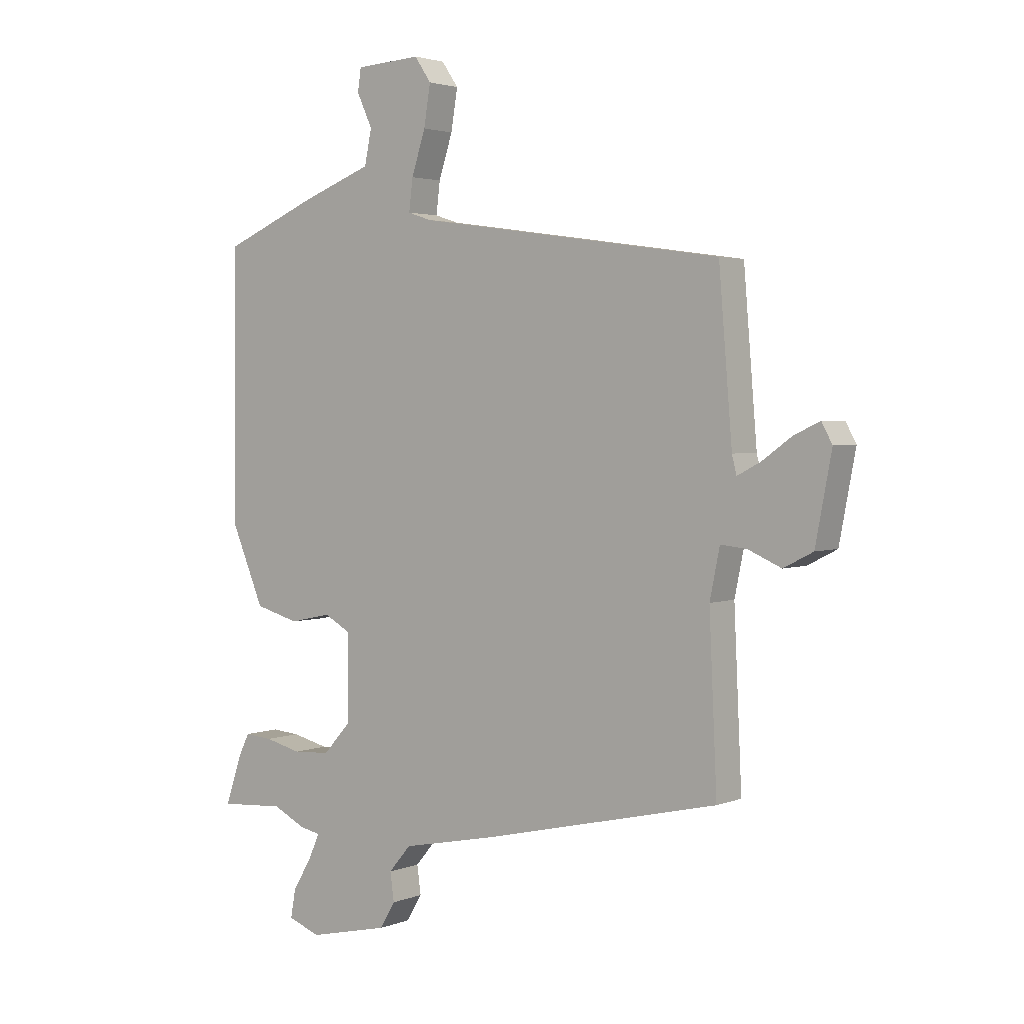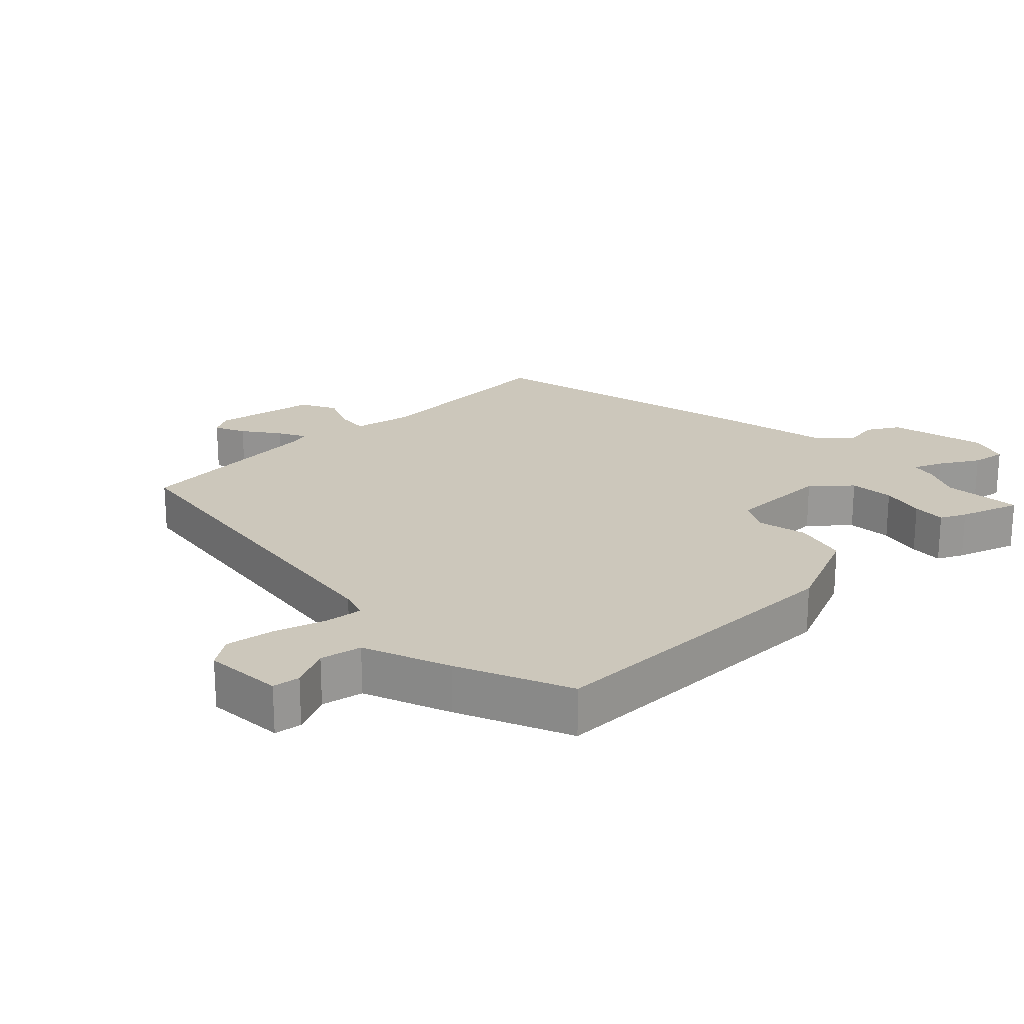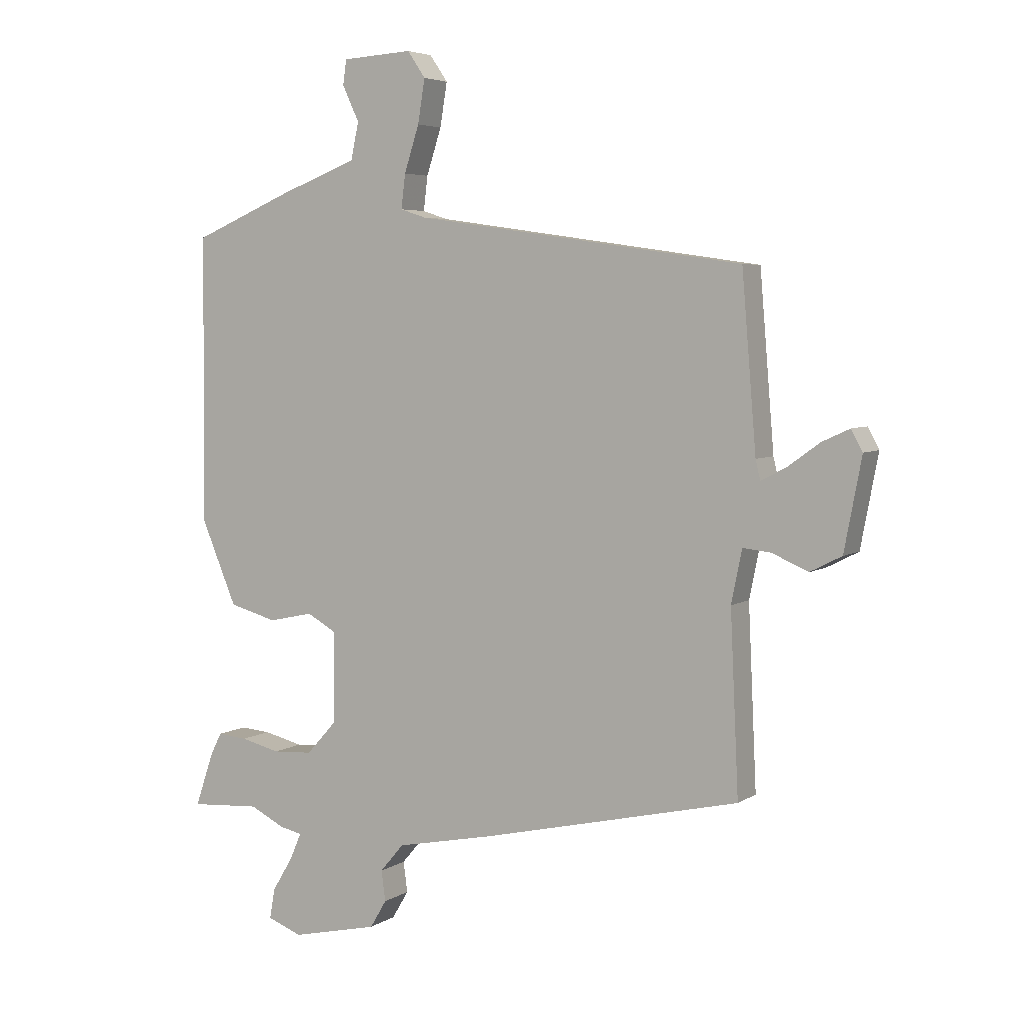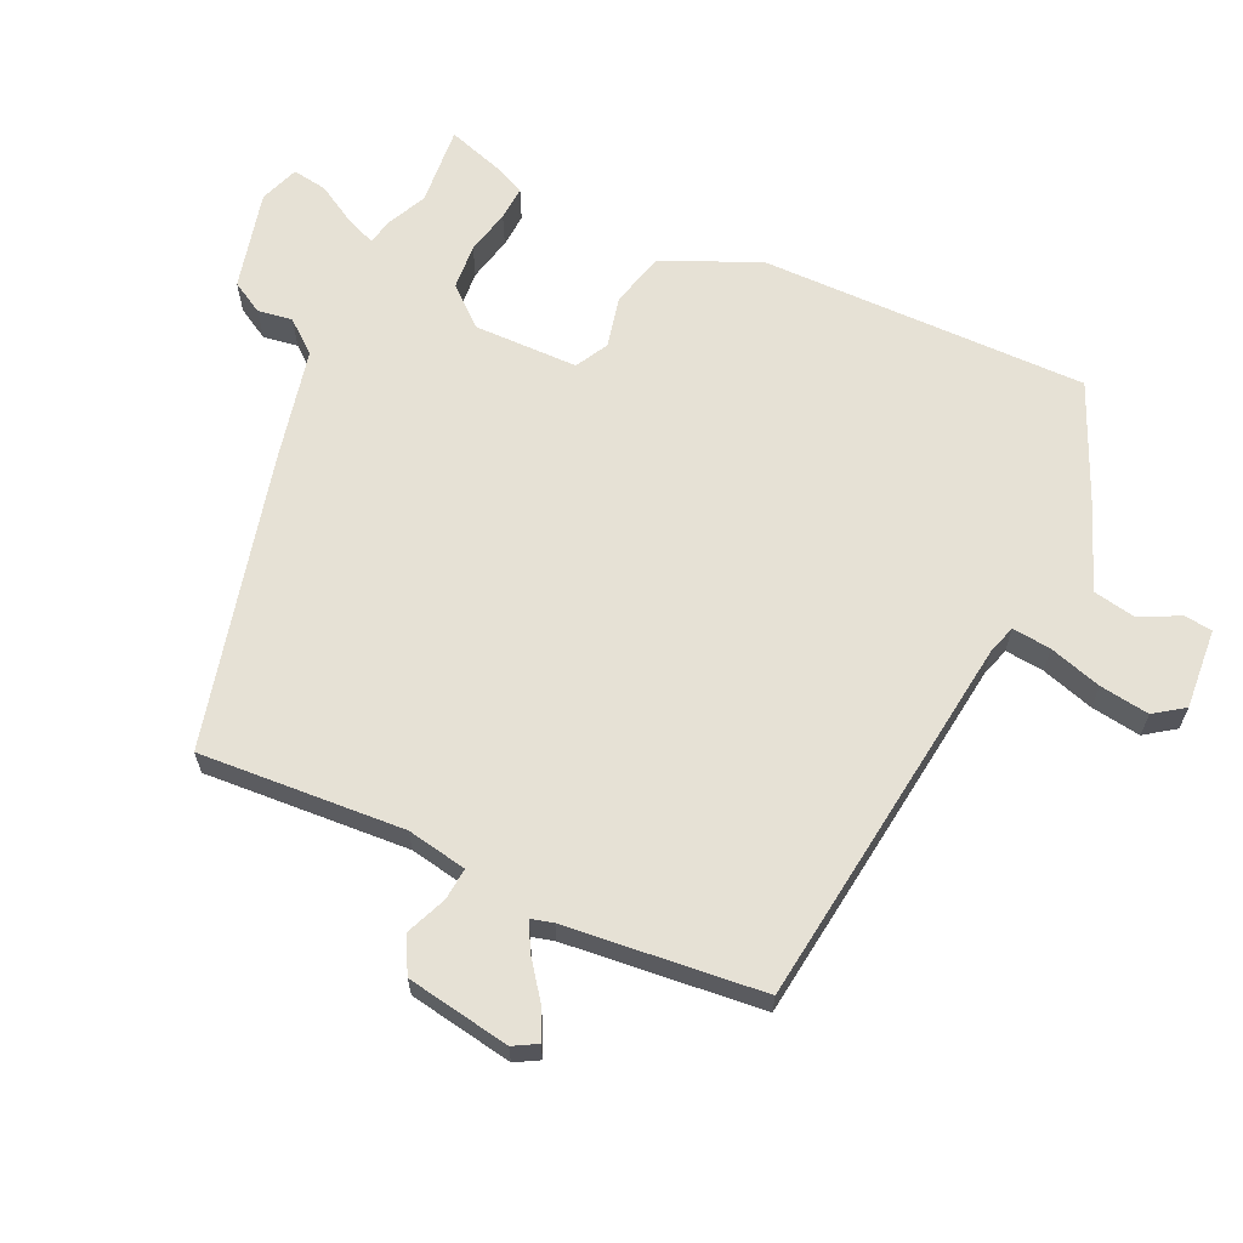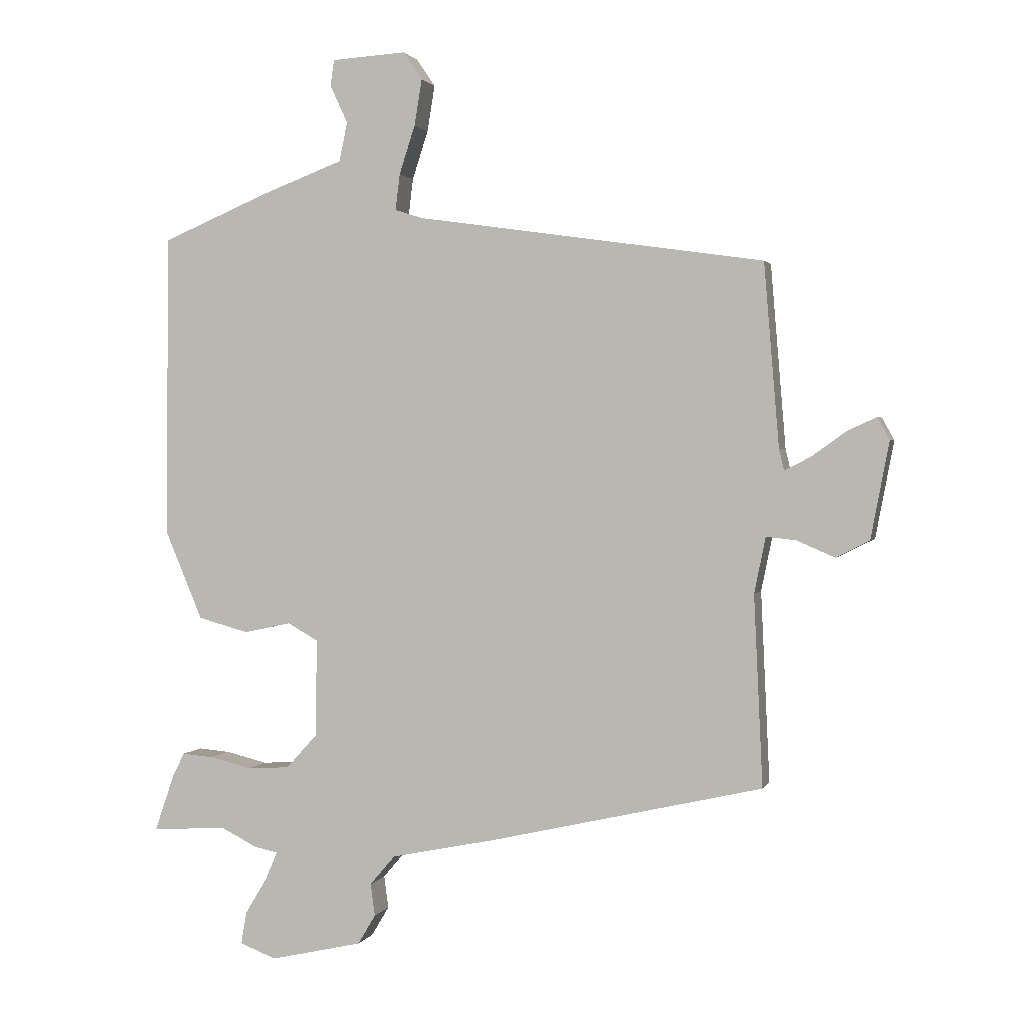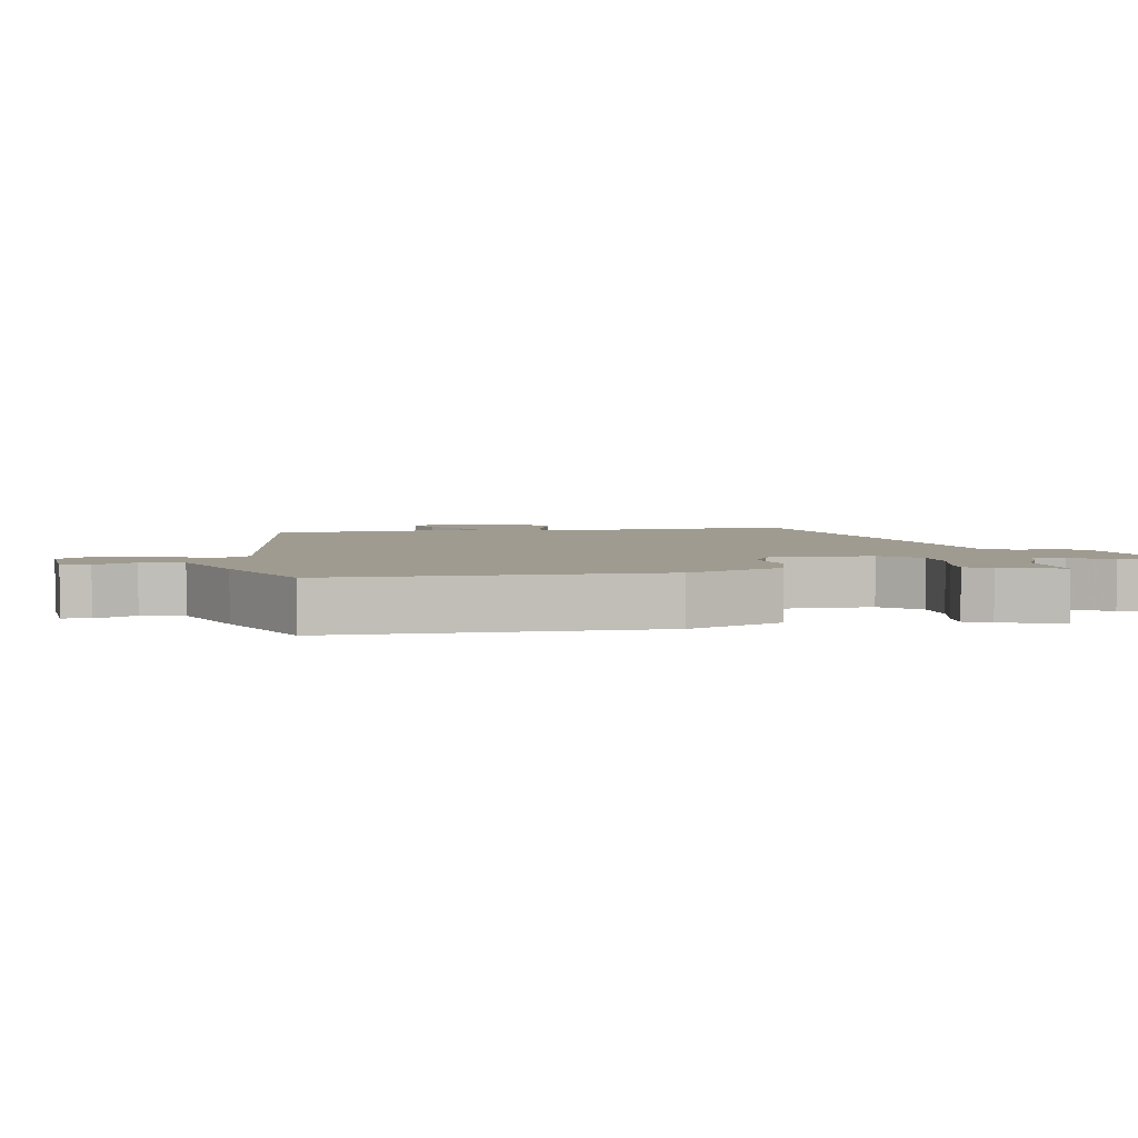
<metadata>
{"format":"obj","ext":"obj","renderer":"f3d","projection":"perspective","resolution":1024,"background":"white","views":[{"elev":2.8,"azim":-142.6,"up":"+Z"},{"elev":21.6,"azim":45.5,"up":"+Y"},{"elev":4.9,"azim":-151.2,"up":"+Z"},{"elev":64.3,"azim":-66.2,"up":"+Y"},{"elev":1.5,"azim":-164.9,"up":"+Z"},{"elev":4.0,"azim":79.1,"up":"+Y"}]}
</metadata>
<code>
v 0.514 0.07 -0.501
v 0.396 0.07 -0.493
v 0.338 0.07 -0.522
v 0.3 0.07 -0.53
v 0.319 0.07 -0.574
v 0.354 0.07 -0.632
v 0.363 0.07 -0.683
v 0.305 0.07 -0.705
v 0.159 0.07 -0.672
v 0.131 0.07 -0.625
v 0.138 0.07 -0.574
v 0.098 0.07 -0.527
v -0.069 0.07 -0.493
v -0.501 0.07 -0.394
v -0.487 0.07 -0.092
v -0.505 0.07 -0.004
v -0.552 0.07 -0.009
v -0.612 0.07 -0.035
v -0.665 0.07 -0.008
v -0.694 0.07 0.145
v -0.675 0.07 0.18
v -0.629 0.07 0.159
v -0.575 0.07 0.12
v -0.533 0.07 0.098
v -0.525 0.07 0.131
v -0.501 0.07 0.421
v 0.051 0.07 0.501
v 0.094 0.07 0.515
v 0.087 0.07 0.572
v 0.062 0.07 0.649
v 0.05 0.07 0.722
v 0.08 0.07 0.766
v 0.198 0.07 0.759
v 0.204 0.07 0.718
v 0.176 0.07 0.658
v 0.189 0.07 0.596
v 0.319 0.07 0.547
v 0.488 0.07 0.476
v 0.493 0.07 -0.005
v 0.433 0.07 -0.147
v 0.353 0.07 -0.169
v 0.278 0.07 -0.153
v 0.23 0.07 -0.18
v 0.231 0.07 -0.334
v 0.281 0.07 -0.389
v 0.348 0.07 -0.393
v 0.414 0.07 -0.377
v 0.464 0.07 -0.373
v 0.483 0.07 -0.411
v 0.514 0 -0.501
v 0.396 0 -0.493
v 0.338 0 -0.522
v 0.3 0 -0.53
v 0.319 0 -0.574
v 0.354 0 -0.632
v 0.363 0 -0.683
v 0.305 0 -0.705
v 0.159 0 -0.672
v 0.131 0 -0.625
v 0.138 0 -0.574
v 0.098 0 -0.527
v -0.069 0 -0.493
v -0.501 0 -0.394
v -0.487 0 -0.092
v -0.505 0 -0.004
v -0.552 0 -0.009
v -0.612 0 -0.035
v -0.665 0 -0.008
v -0.694 0 0.145
v -0.675 0 0.18
v -0.629 0 0.159
v -0.575 0 0.12
v -0.533 0 0.098
v -0.525 0 0.131
v -0.501 0 0.421
v 0.051 0 0.501
v 0.094 0 0.515
v 0.087 0 0.572
v 0.062 0 0.649
v 0.05 0 0.722
v 0.08 0 0.766
v 0.198 0 0.759
v 0.204 0 0.718
v 0.176 0 0.658
v 0.189 0 0.596
v 0.319 0 0.547
v 0.488 0 0.476
v 0.493 0 -0.005
v 0.433 0 -0.147
v 0.353 0 -0.169
v 0.278 0 -0.153
v 0.23 0 -0.18
v 0.231 0 -0.334
v 0.281 0 -0.389
v 0.348 0 -0.393
v 0.414 0 -0.377
v 0.464 0 -0.373
v 0.483 0 -0.411
f 49 1 2
f 48 49 2
f 47 48 2
f 46 47 2
f 2 3 4
f 46 2 4
f 45 46 4
f 44 45 4
f 40 41 42
f 39 40 42
f 38 39 42
f 37 38 42
f 36 37 42
f 35 36 42 43
f 33 34 35
f 32 33 35
f 31 32 35
f 30 31 35
f 29 30 35
f 35 43 44
f 29 35 44
f 28 29 44
f 25 26 27
f 27 28 44
f 25 27 44
f 24 25 44
f 21 22 23
f 20 21 23
f 19 20 23
f 18 19 23
f 17 18 23
f 16 17 23 24
f 12 13 14 15
f 12 15 16
f 9 10 11
f 8 9 11
f 7 8 11
f 6 7 11
f 5 6 11
f 4 5 11 12
f 16 24 44
f 12 16 44
f 4 12 44
f 51 50 98
f 51 98 97
f 51 97 96
f 51 96 95
f 53 52 51
f 53 51 95
f 53 95 94
f 53 94 93
f 91 90 89
f 91 89 88
f 91 88 87
f 91 87 86
f 91 86 85
f 92 91 85 84
f 84 83 82
f 84 82 81
f 84 81 80
f 84 80 79
f 84 79 78
f 93 92 84
f 93 84 78
f 93 78 77
f 76 75 74
f 93 77 76
f 93 76 74
f 93 74 73
f 72 71 70
f 72 70 69
f 72 69 68
f 72 68 67
f 72 67 66
f 73 72 66 65
f 64 63 62 61
f 65 64 61
f 60 59 58
f 60 58 57
f 60 57 56
f 60 56 55
f 60 55 54
f 61 60 54 53
f 93 73 65
f 93 65 61
f 93 61 53
f 1 50 51 2
f 2 51 52 3
f 3 52 53 4
f 4 53 54 5
f 5 54 55 6
f 6 55 56 7
f 7 56 57 8
f 8 57 58 9
f 9 58 59 10
f 10 59 60 11
f 11 60 61 12
f 12 61 62 13
f 13 62 63 14
f 14 63 64 15
f 15 64 65 16
f 16 65 66 17
f 17 66 67 18
f 18 67 68 19
f 19 68 69 20
f 20 69 70 21
f 21 70 71 22
f 22 71 72 23
f 23 72 73 24
f 24 73 74 25
f 25 74 75 26
f 26 75 76 27
f 27 76 77 28
f 28 77 78 29
f 29 78 79 30
f 30 79 80 31
f 31 80 81 32
f 32 81 82 33
f 33 82 83 34
f 34 83 84 35
f 35 84 85 36
f 36 85 86 37
f 37 86 87 38
f 38 87 88 39
f 39 88 89 40
f 40 89 90 41
f 41 90 91 42
f 42 91 92 43
f 43 92 93 44
f 44 93 94 45
f 45 94 95 46
f 46 95 96 47
f 47 96 97 48
f 48 97 98 49
f 49 98 50 1

</code>
